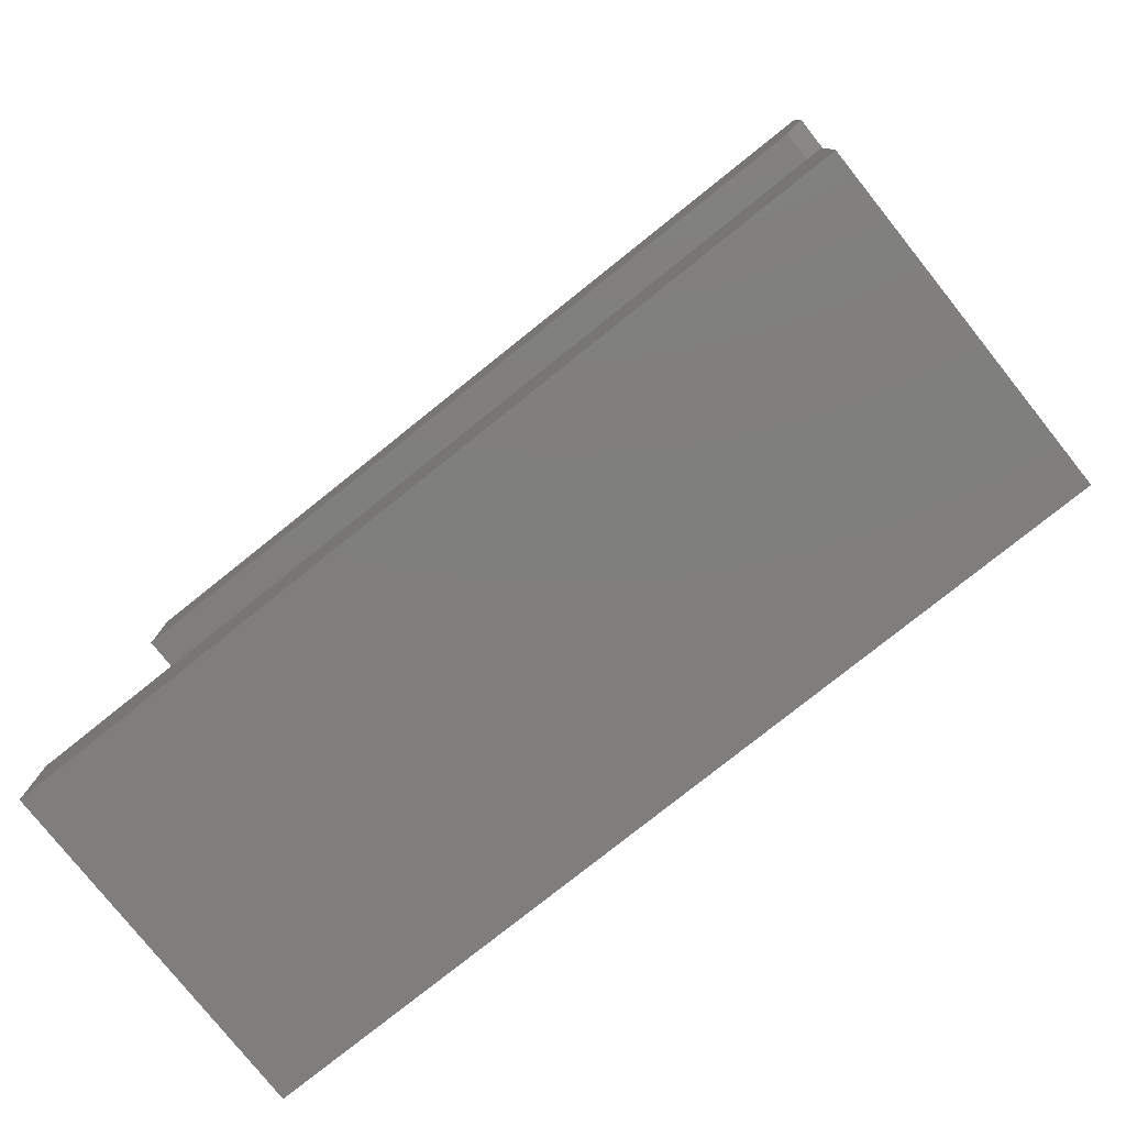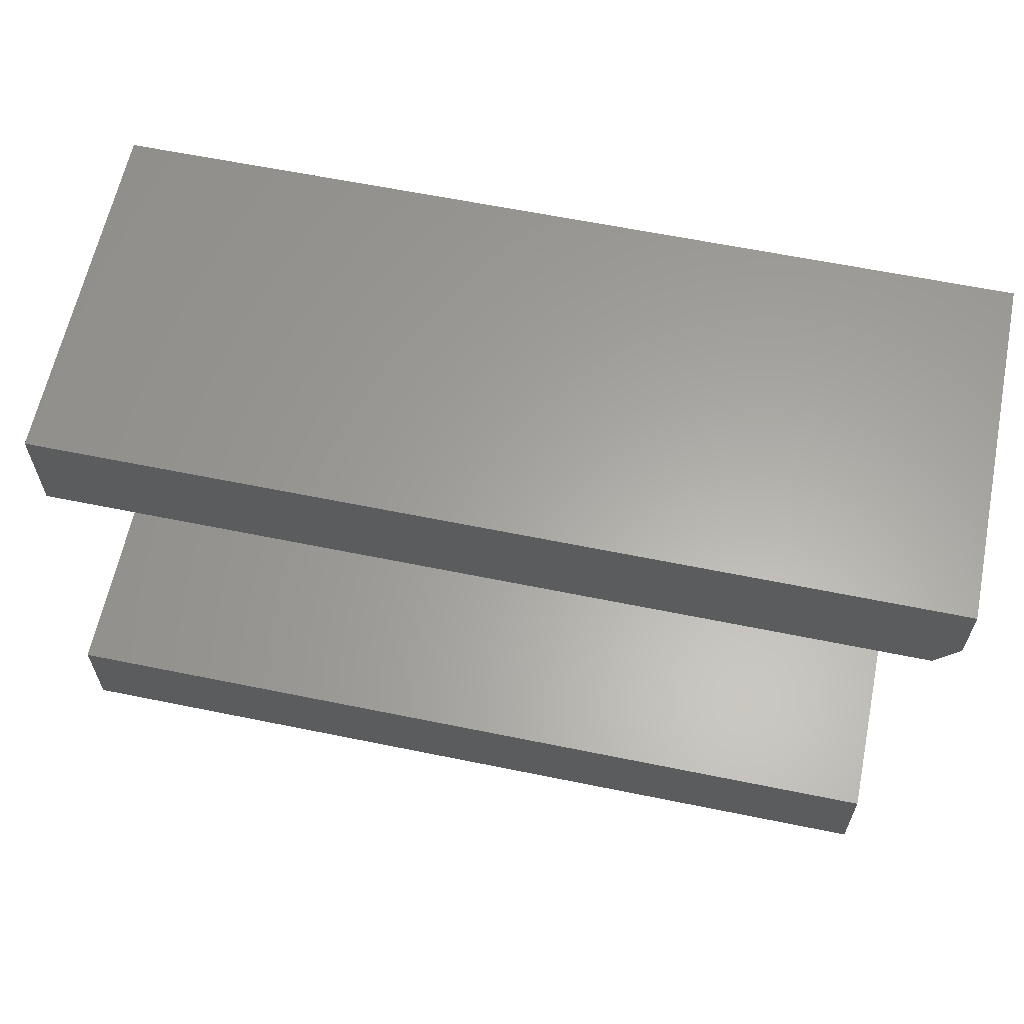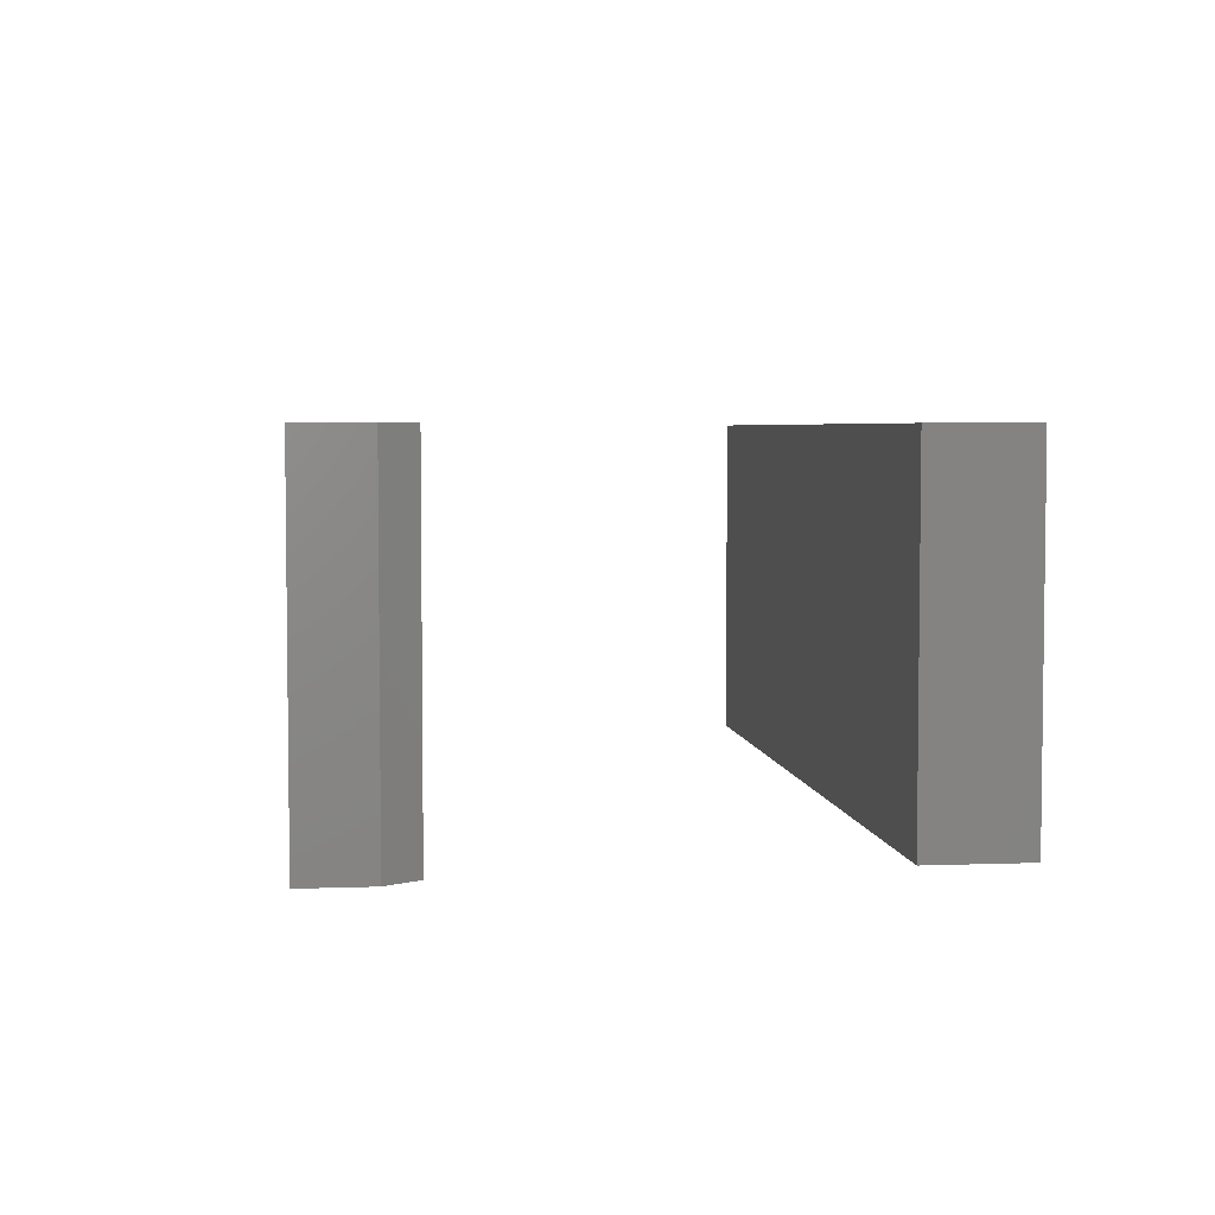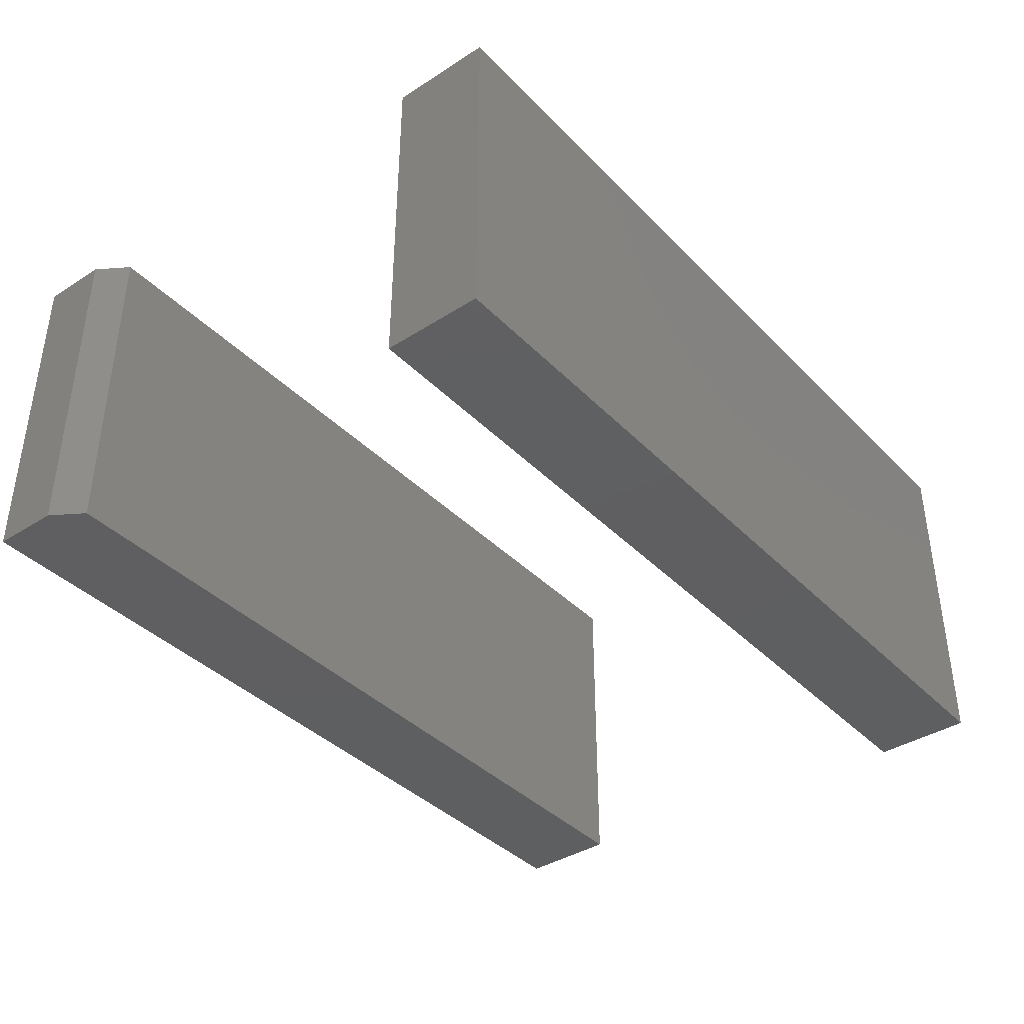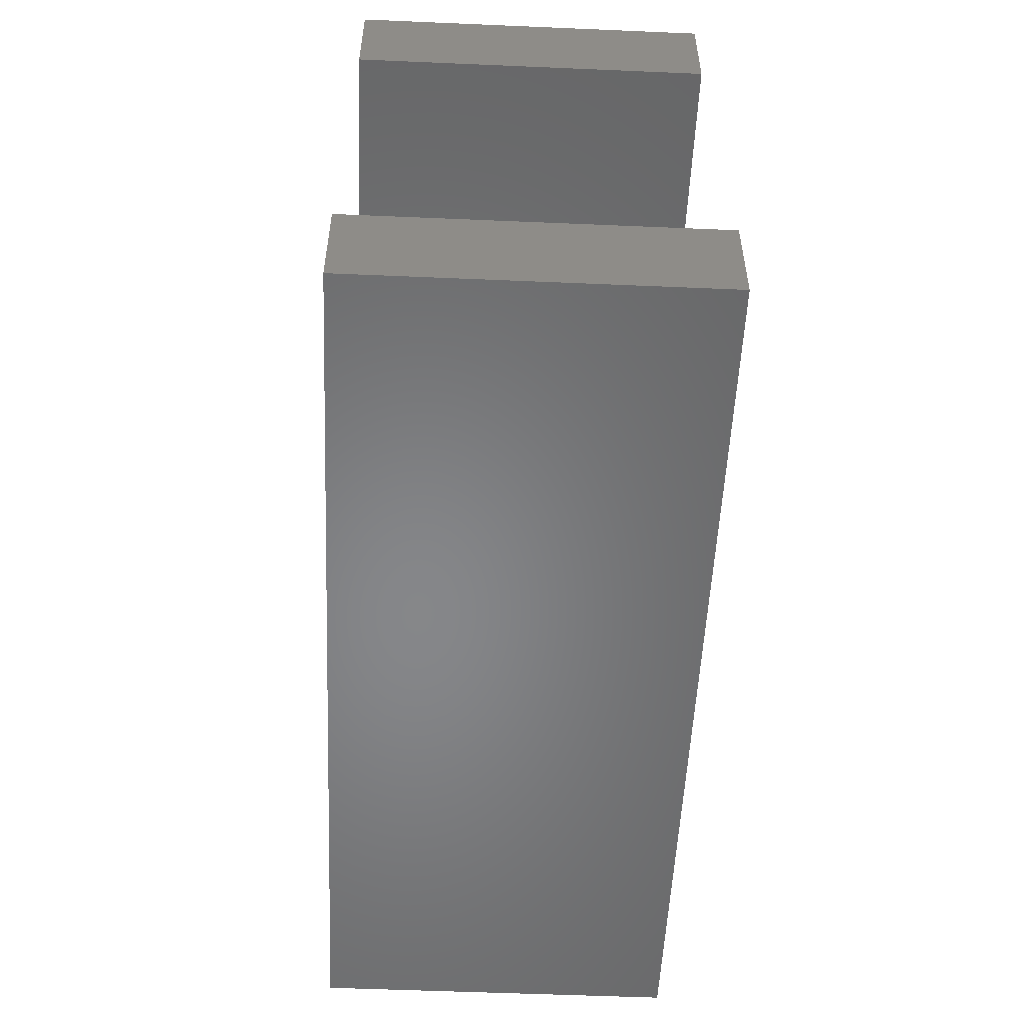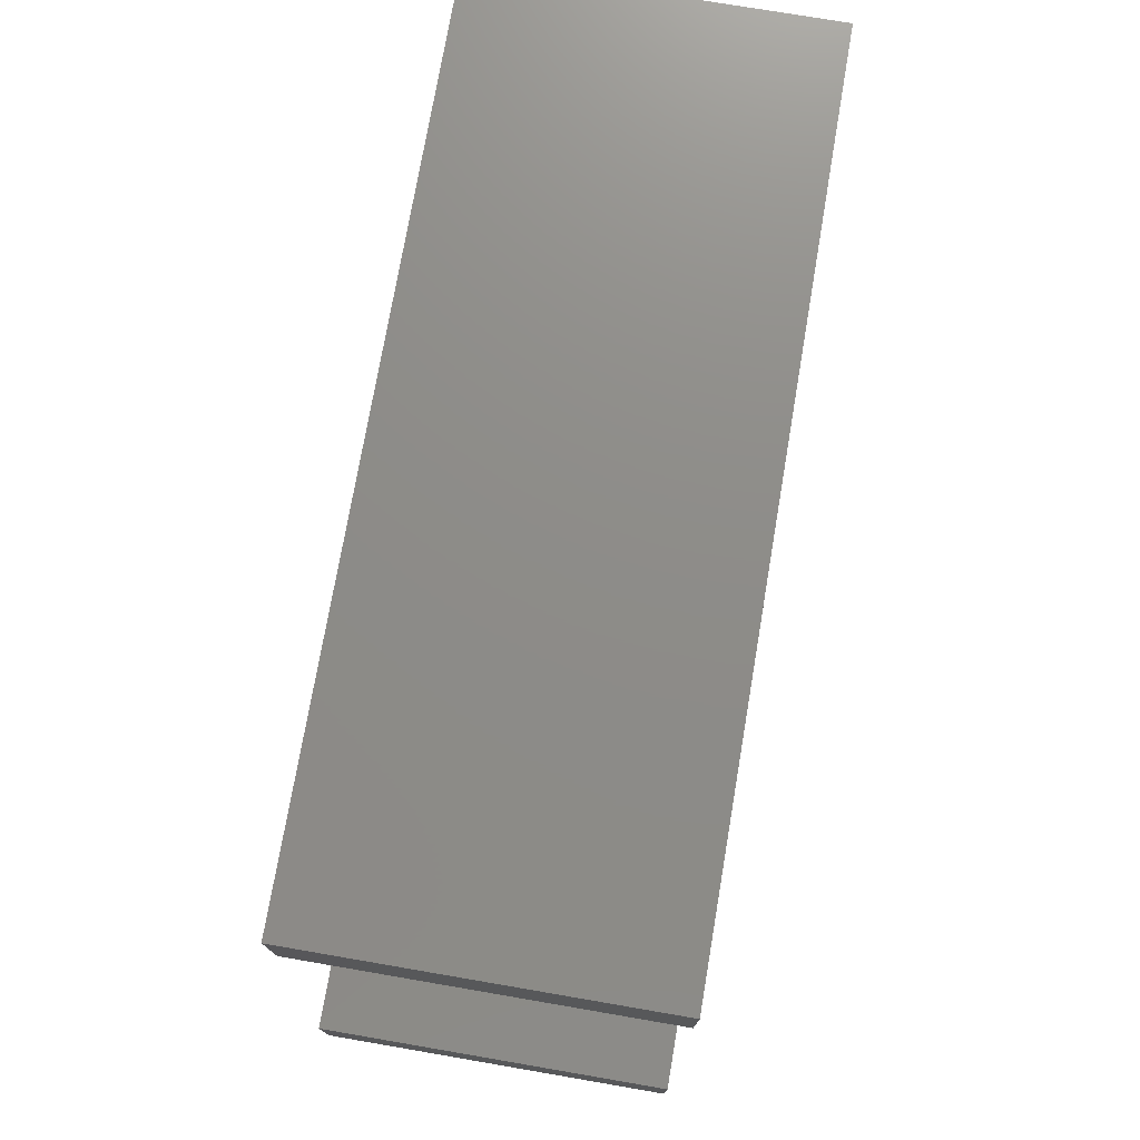
<metadata>
{"format":"stl","ext":"stl","renderer":"f3d","projection":"perspective","resolution":1024,"background":"white","views":[{"elev":-78.6,"azim":-141.4,"up":"+Y"},{"elev":62.1,"azim":-168.3,"up":"+Y"},{"elev":4.4,"azim":-97.0,"up":"+Z"},{"elev":-38.9,"azim":-51.3,"up":"+Z"},{"elev":-53.6,"azim":87.4,"up":"+Y"},{"elev":74.8,"azim":99.7,"up":"+Y"}]}
</metadata>
<code>
# stl→obj: 18 verts, 28 faces
v -0.1953 -0.09375 0.25
v 0.4297 -0.09375 0.25
v -0.1953 -0.02138 0.25
v 0.4297 -0.02138 0.25
v -0.1953 -0.09375 0
v -0.1953 -0.02138 0
v 0.4297 -0.09375 0
v 0.4297 -0.02138 0
v 0.4062 0.3302 0.25
v -0.2188 0.3302 0.25
v 0.4062 0.2578 0.25
v -0.2188 0.2812 0.25
v -0.2031 0.2578 0.25
v -0.2031 0.2578 0
v -0.2188 0.2812 0
v 0.4062 0.2578 0
v -0.2188 0.3302 0
v 0.4062 0.3302 0
f 1 2 3
f 3 2 4
f 5 6 7
f 7 6 8
f 6 5 3
f 3 5 1
f 4 8 3
f 3 8 6
f 7 8 2
f 2 8 4
f 1 5 2
f 2 5 7
f 9 10 11
f 11 10 12
f 11 12 13
f 14 15 16
f 16 15 17
f 16 17 18
f 17 15 10
f 10 15 12
f 13 14 11
f 11 14 16
f 12 15 13
f 13 15 14
f 9 18 10
f 10 18 17
f 16 18 11
f 11 18 9

</code>
